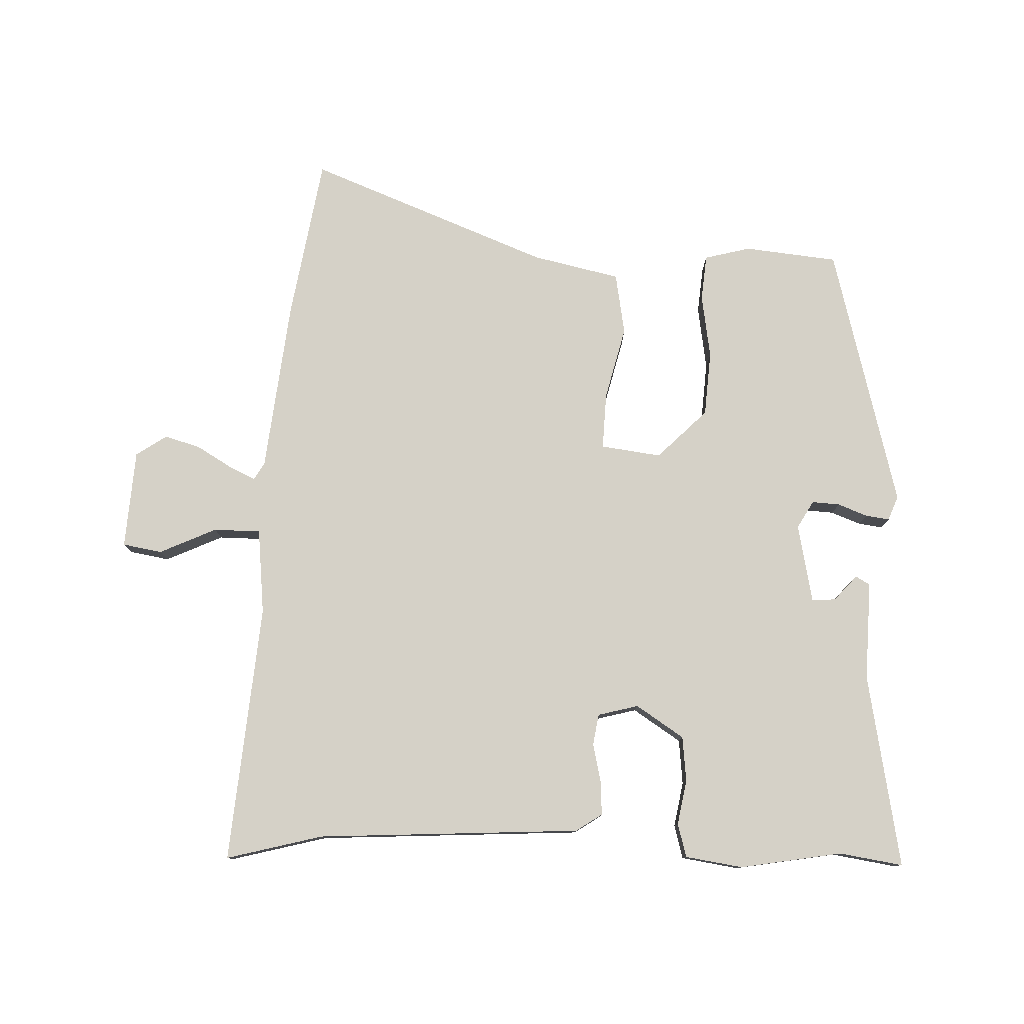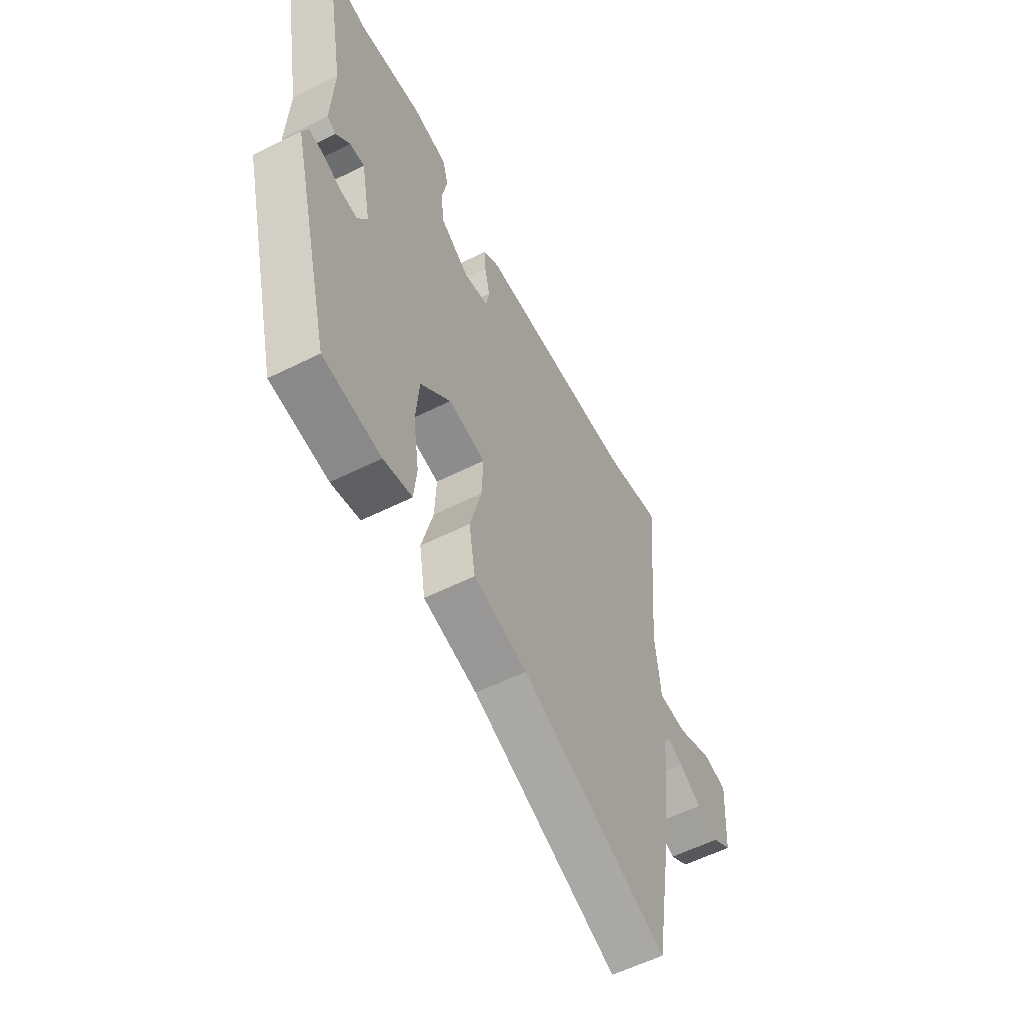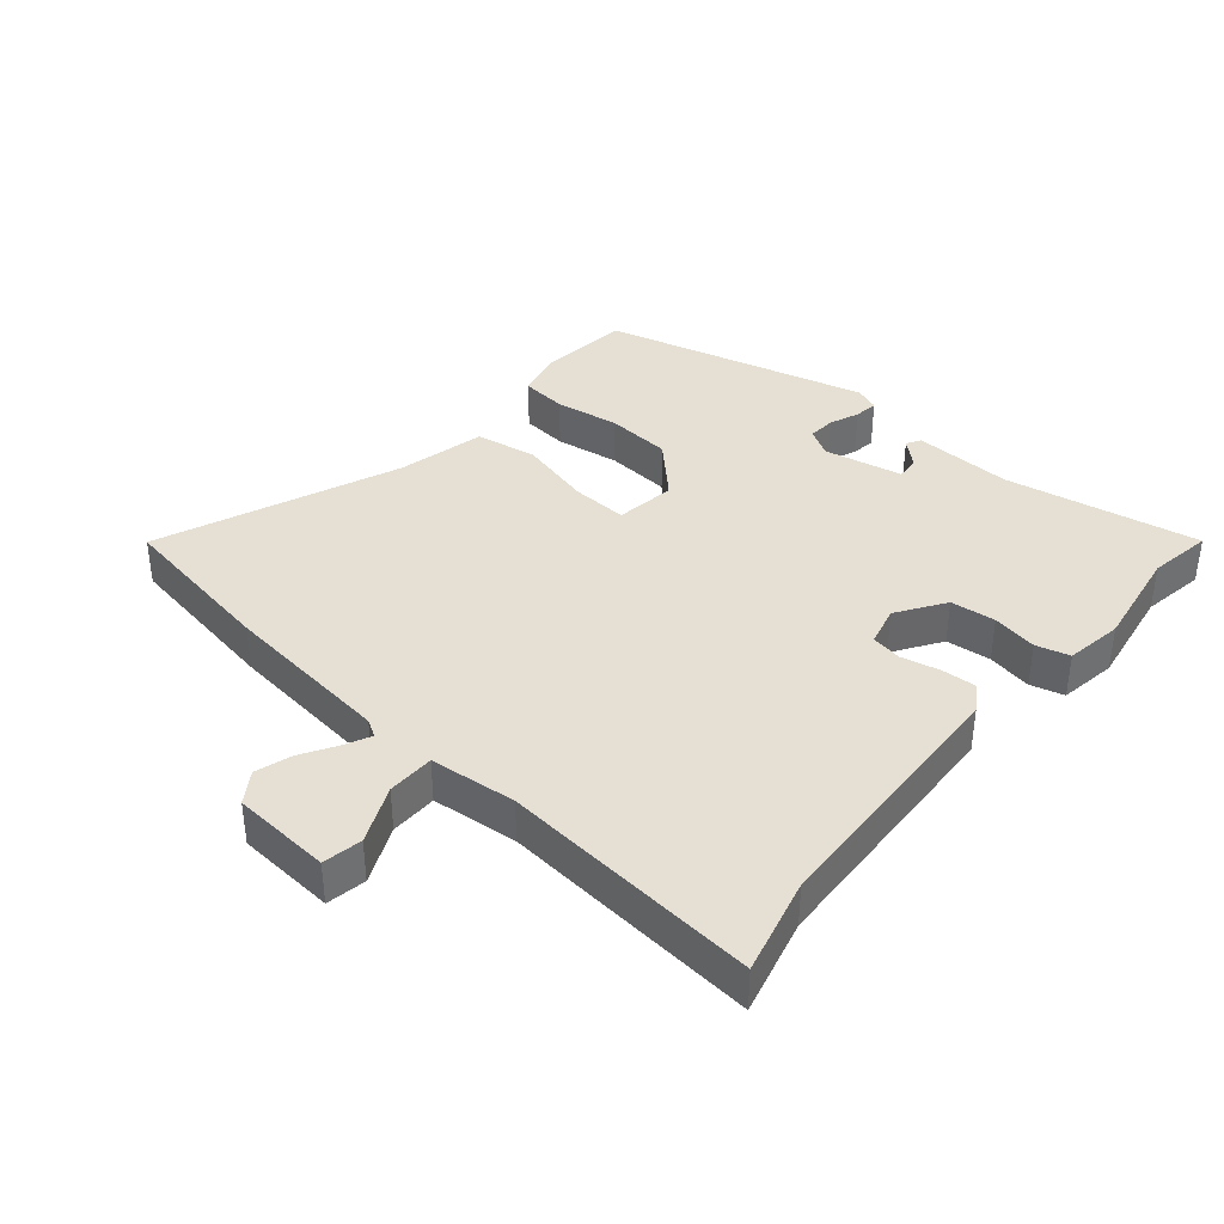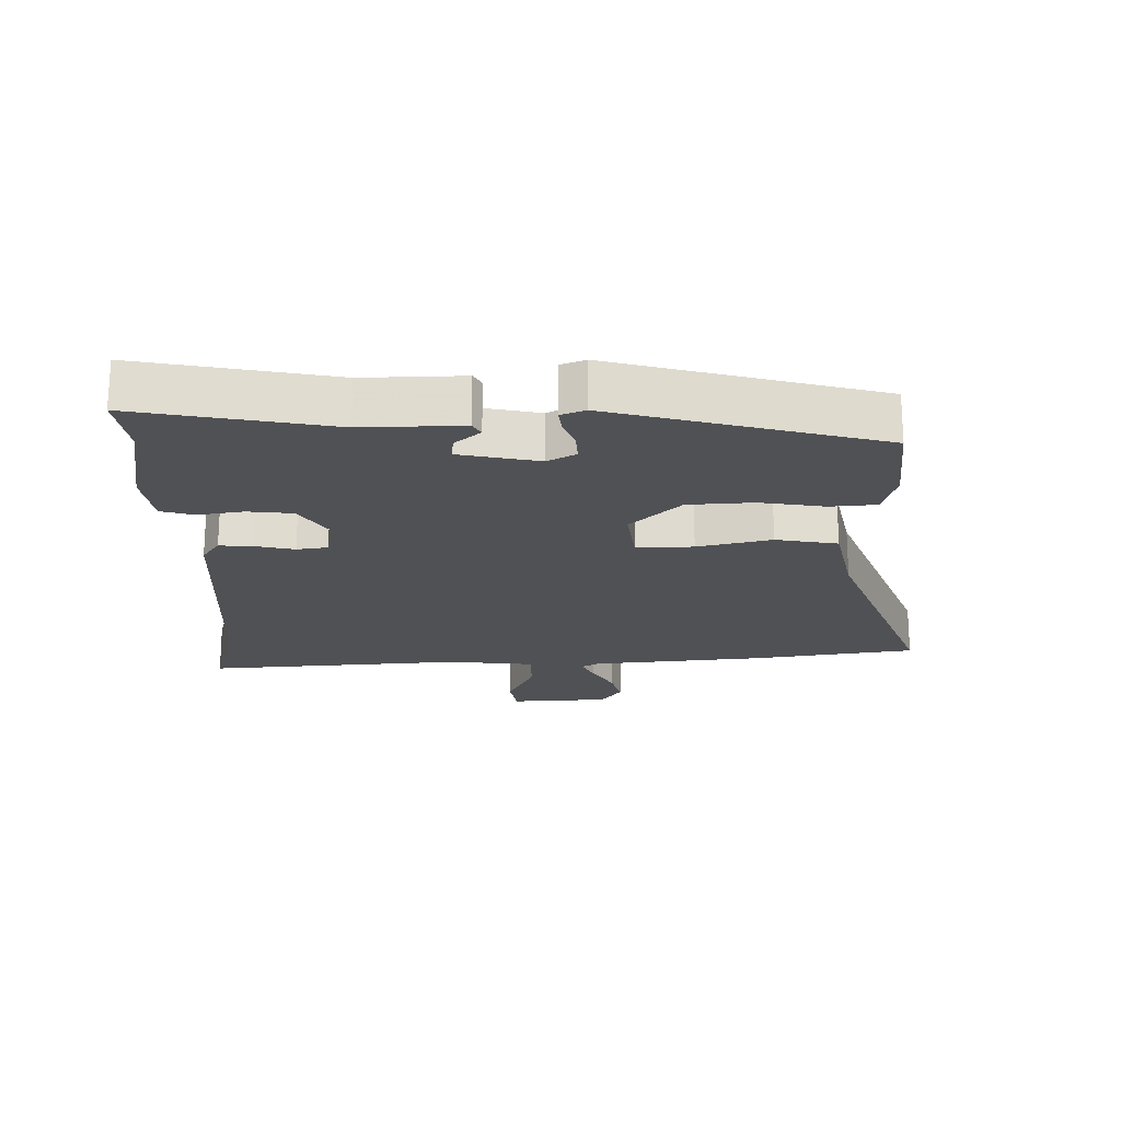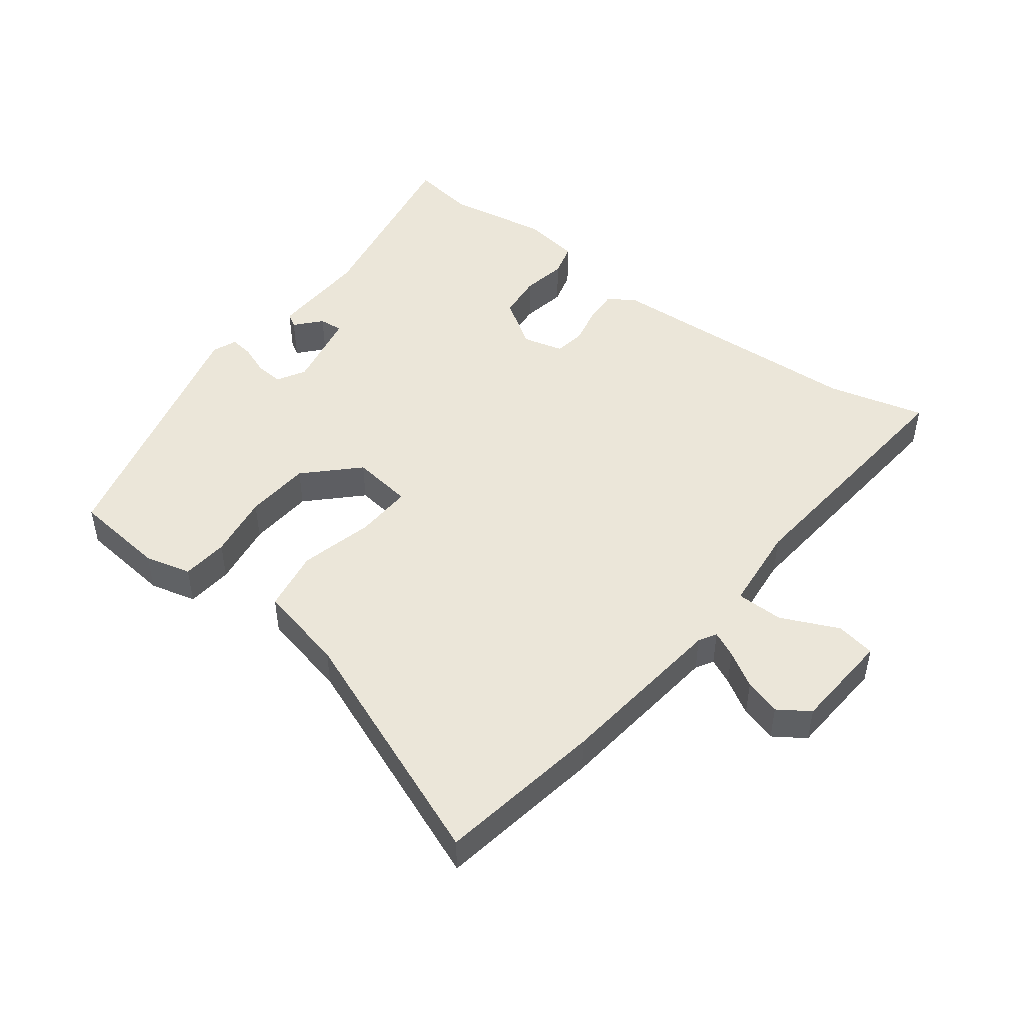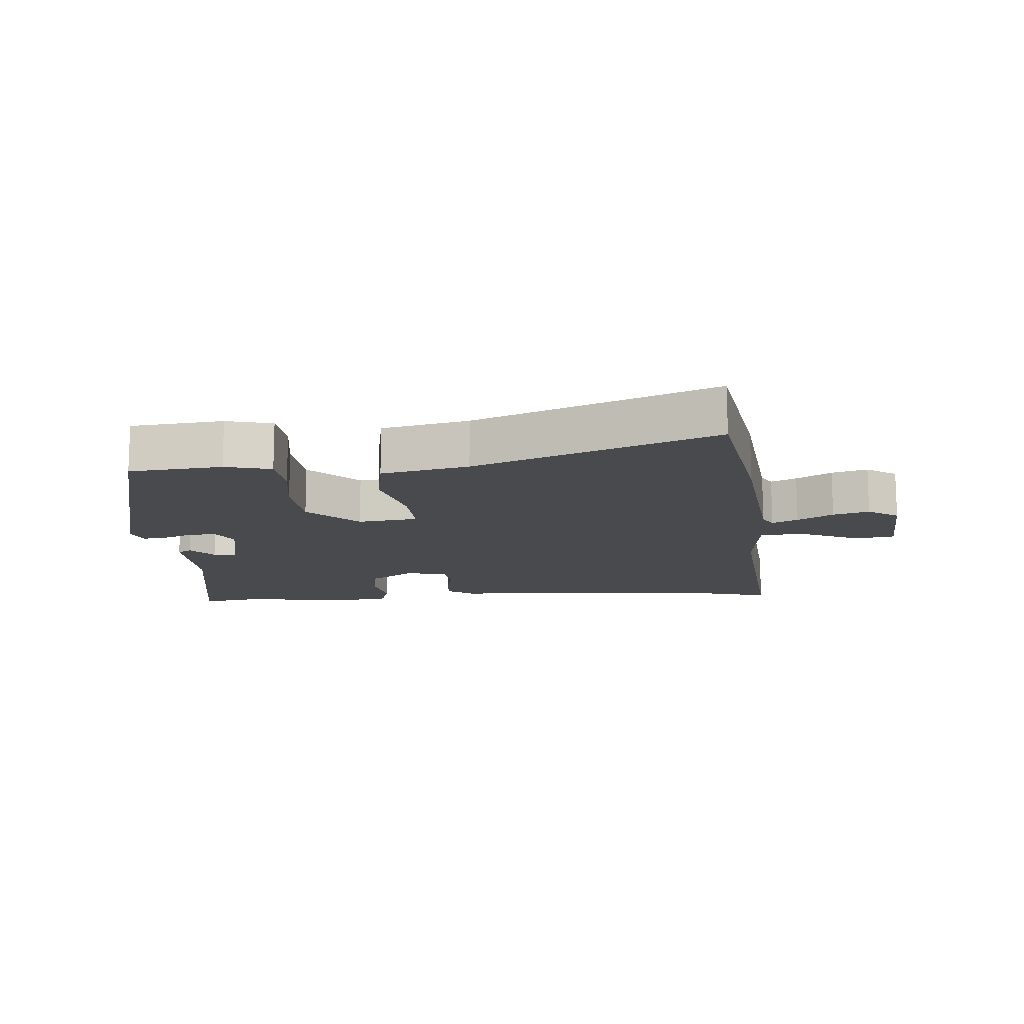
<metadata>
{"format":"obj","ext":"obj","renderer":"f3d","projection":"perspective","resolution":1024,"background":"white","views":[{"elev":78.7,"azim":1.5,"up":"+Y"},{"elev":-57.8,"azim":117.4,"up":"+Z"},{"elev":38.1,"azim":-49.7,"up":"+Y"},{"elev":-20.2,"azim":90.0,"up":"+Y"},{"elev":47.9,"azim":-142.9,"up":"+Y"},{"elev":-13.4,"azim":-175.8,"up":"+Y"}]}
</metadata>
<code>
v 0.412 0.07 0.486
v 0.511 0.07 0.502
v 0.457 0.07 0.2
v 0.463 0.07 0.046
v 0.441 0.07 0.033
v 0.406 0.07 0.072
v 0.369 0.07 0.075
v 0.345 0.07 -0.048
v 0.37 0.07 -0.091
v 0.413 0.07 -0.088
v 0.459 0.07 -0.07
v 0.496 0.07 -0.065
v 0.511 0.07 -0.103
v 0.406 0.07 -0.515
v 0.261 0.07 -0.531
v 0.189 0.07 -0.513
v 0.182 0.07 -0.441
v 0.197 0.07 -0.341
v 0.189 0.07 -0.24
v 0.112 0.07 -0.164
v 0.018 0.07 -0.177
v 0.022 0.07 -0.265
v 0.051 0.07 -0.379
v 0.035 0.07 -0.475
v -0.101 0.07 -0.506
v -0.474 0.07 -0.655
v -0.517 0.07 -0.4
v -0.548 0.07 -0.133
v -0.564 0.07 -0.106
v -0.604 0.07 -0.125
v -0.659 0.07 -0.158
v -0.715 0.07 -0.175
v -0.763 0.07 -0.143
v -0.774 0.07 0.011
v -0.713 0.07 0.022
v -0.624 0.07 -0.018
v -0.551 0.07 -0.017
v -0.538 0.07 0.117
v -0.575 0.07 0.519
v -0.425 0.07 0.481
v -0.014 0.07 0.461
v 0.027 0.07 0.434
v 0.024 0.07 0.381
v 0.011 0.07 0.321
v 0.019 0.07 0.273
v 0.082 0.07 0.257
v 0.156 0.07 0.306
v 0.163 0.07 0.376
v 0.15 0.07 0.446
v 0.164 0.07 0.498
v 0.253 0.07 0.512
v 0.412 0 0.486
v 0.511 0 0.502
v 0.457 0 0.2
v 0.463 0 0.046
v 0.441 0 0.033
v 0.406 0 0.072
v 0.369 0 0.075
v 0.345 0 -0.048
v 0.37 0 -0.091
v 0.413 0 -0.088
v 0.459 0 -0.07
v 0.496 0 -0.065
v 0.511 0 -0.103
v 0.406 0 -0.515
v 0.261 0 -0.531
v 0.189 0 -0.513
v 0.182 0 -0.441
v 0.197 0 -0.341
v 0.189 0 -0.24
v 0.112 0 -0.164
v 0.018 0 -0.177
v 0.022 0 -0.265
v 0.051 0 -0.379
v 0.035 0 -0.475
v -0.101 0 -0.506
v -0.474 0 -0.655
v -0.517 0 -0.4
v -0.548 0 -0.133
v -0.564 0 -0.106
v -0.604 0 -0.125
v -0.659 0 -0.158
v -0.715 0 -0.175
v -0.763 0 -0.143
v -0.774 0 0.011
v -0.713 0 0.022
v -0.624 0 -0.018
v -0.551 0 -0.017
v -0.538 0 0.117
v -0.575 0 0.519
v -0.425 0 0.481
v -0.014 0 0.461
v 0.027 0 0.434
v 0.024 0 0.381
v 0.011 0 0.321
v 0.019 0 0.273
v 0.082 0 0.257
v 0.156 0 0.306
v 0.163 0 0.376
v 0.15 0 0.446
v 0.164 0 0.498
v 0.253 0 0.512
f 50 51 1
f 49 50 1
f 48 49 1
f 1 2 3
f 48 1 3
f 47 48 3
f 46 47 3 4
f 45 46 4
f 42 43 44
f 41 42 44
f 40 41 44
f 40 44 45
f 39 40 45
f 38 39 45
f 37 38 45
f 34 35 36
f 33 34 36
f 32 33 36
f 31 32 36
f 30 31 36
f 29 30 36 37
f 28 29 37 45
f 27 28 45
f 26 27 45
f 25 26 45
f 22 23 24 25
f 21 22 25
f 16 17 18
f 15 16 18
f 14 15 18
f 13 14 18
f 12 13 18
f 11 12 18
f 10 11 18
f 9 10 18 19
f 8 9 19 20
f 4 5 6
f 45 4 6
f 45 6 7
f 21 25 45
f 20 21 45
f 8 20 45
f 7 8 45
f 52 102 101
f 52 101 100
f 52 100 99
f 54 53 52
f 54 52 99
f 54 99 98
f 55 54 98 97
f 55 97 96
f 95 94 93
f 95 93 92
f 95 92 91
f 96 95 91
f 96 91 90
f 96 90 89
f 96 89 88
f 87 86 85
f 87 85 84
f 87 84 83
f 87 83 82
f 87 82 81
f 88 87 81 80
f 96 88 80 79
f 96 79 78
f 96 78 77
f 96 77 76
f 76 75 74 73
f 76 73 72
f 69 68 67
f 69 67 66
f 69 66 65
f 69 65 64
f 69 64 63
f 69 63 62
f 69 62 61
f 70 69 61 60
f 71 70 60 59
f 57 56 55
f 57 55 96
f 58 57 96
f 96 76 72
f 96 72 71
f 96 71 59
f 96 59 58
f 1 52 53 2
f 2 53 54 3
f 3 54 55 4
f 4 55 56 5
f 5 56 57 6
f 6 57 58 7
f 7 58 59 8
f 8 59 60 9
f 9 60 61 10
f 10 61 62 11
f 11 62 63 12
f 12 63 64 13
f 13 64 65 14
f 14 65 66 15
f 15 66 67 16
f 16 67 68 17
f 17 68 69 18
f 18 69 70 19
f 19 70 71 20
f 20 71 72 21
f 21 72 73 22
f 22 73 74 23
f 23 74 75 24
f 24 75 76 25
f 25 76 77 26
f 26 77 78 27
f 27 78 79 28
f 28 79 80 29
f 29 80 81 30
f 30 81 82 31
f 31 82 83 32
f 32 83 84 33
f 33 84 85 34
f 34 85 86 35
f 35 86 87 36
f 36 87 88 37
f 37 88 89 38
f 38 89 90 39
f 39 90 91 40
f 40 91 92 41
f 41 92 93 42
f 42 93 94 43
f 43 94 95 44
f 44 95 96 45
f 45 96 97 46
f 46 97 98 47
f 47 98 99 48
f 48 99 100 49
f 49 100 101 50
f 50 101 102 51
f 51 102 52 1

</code>
